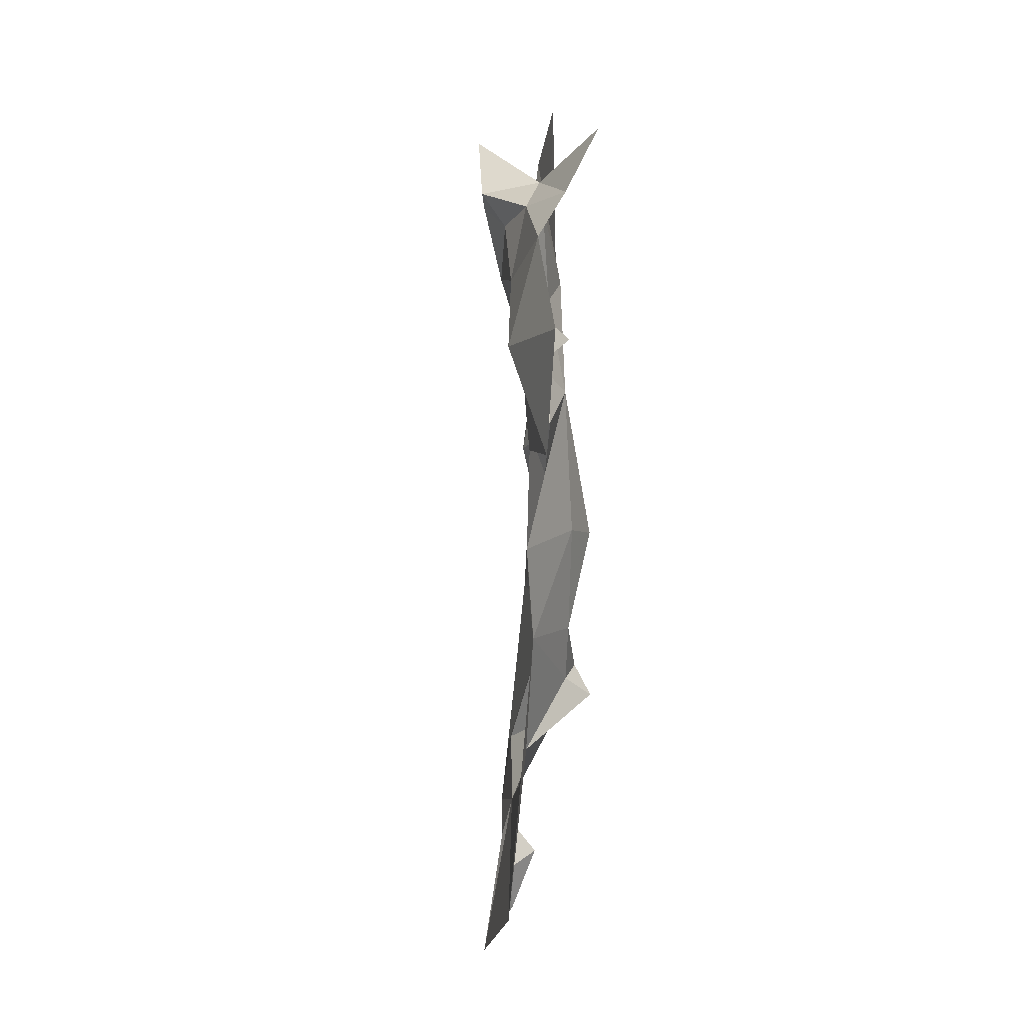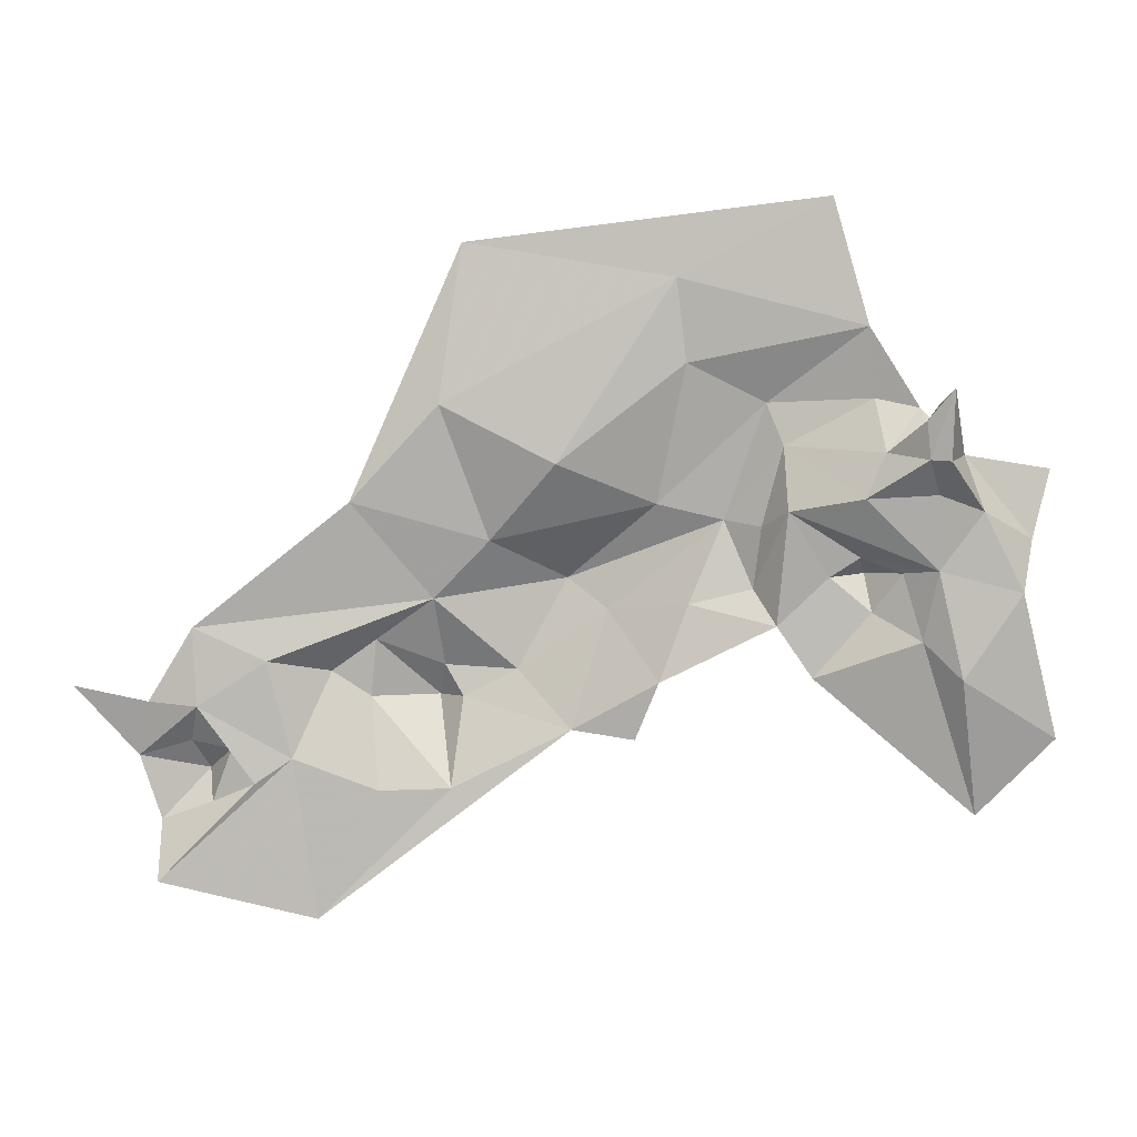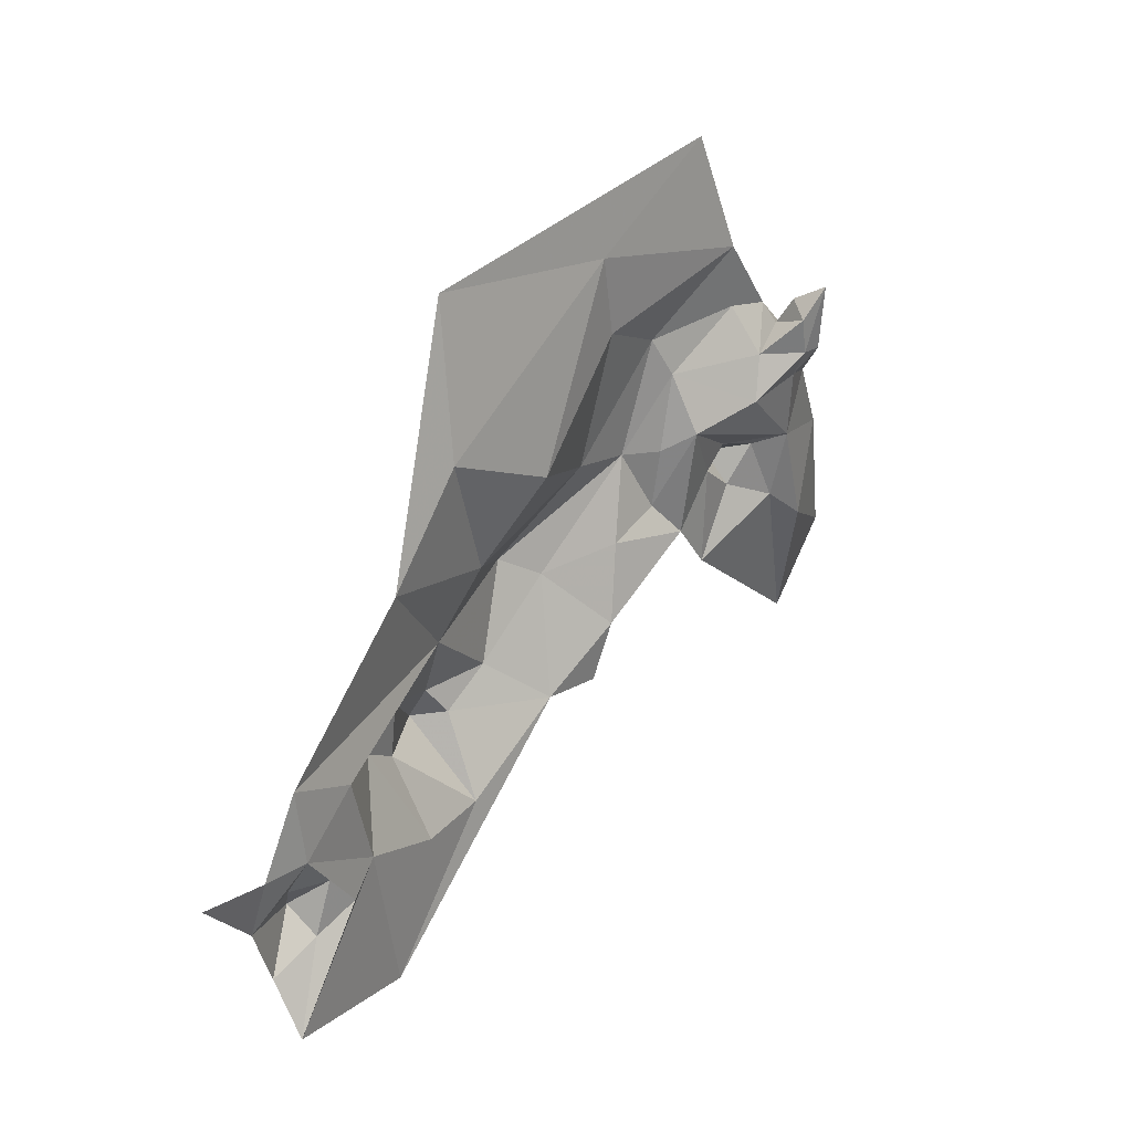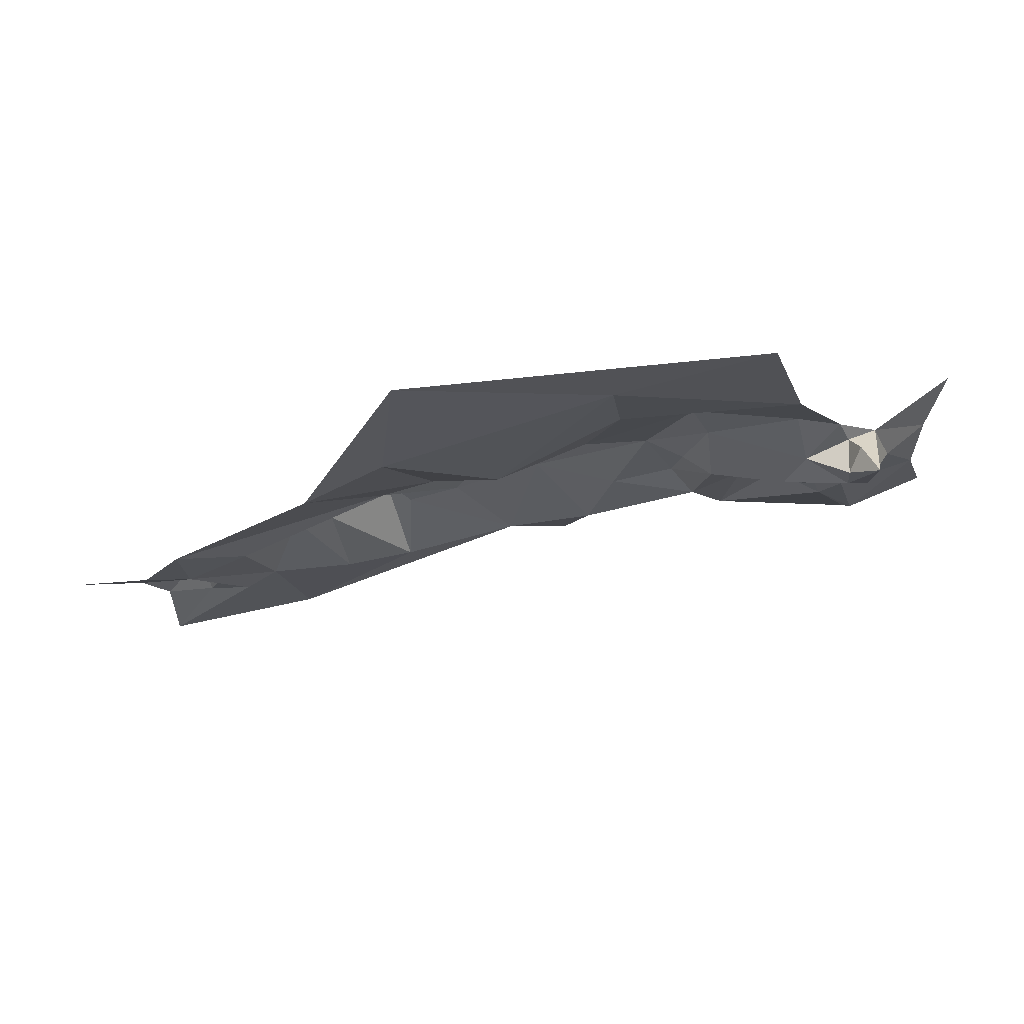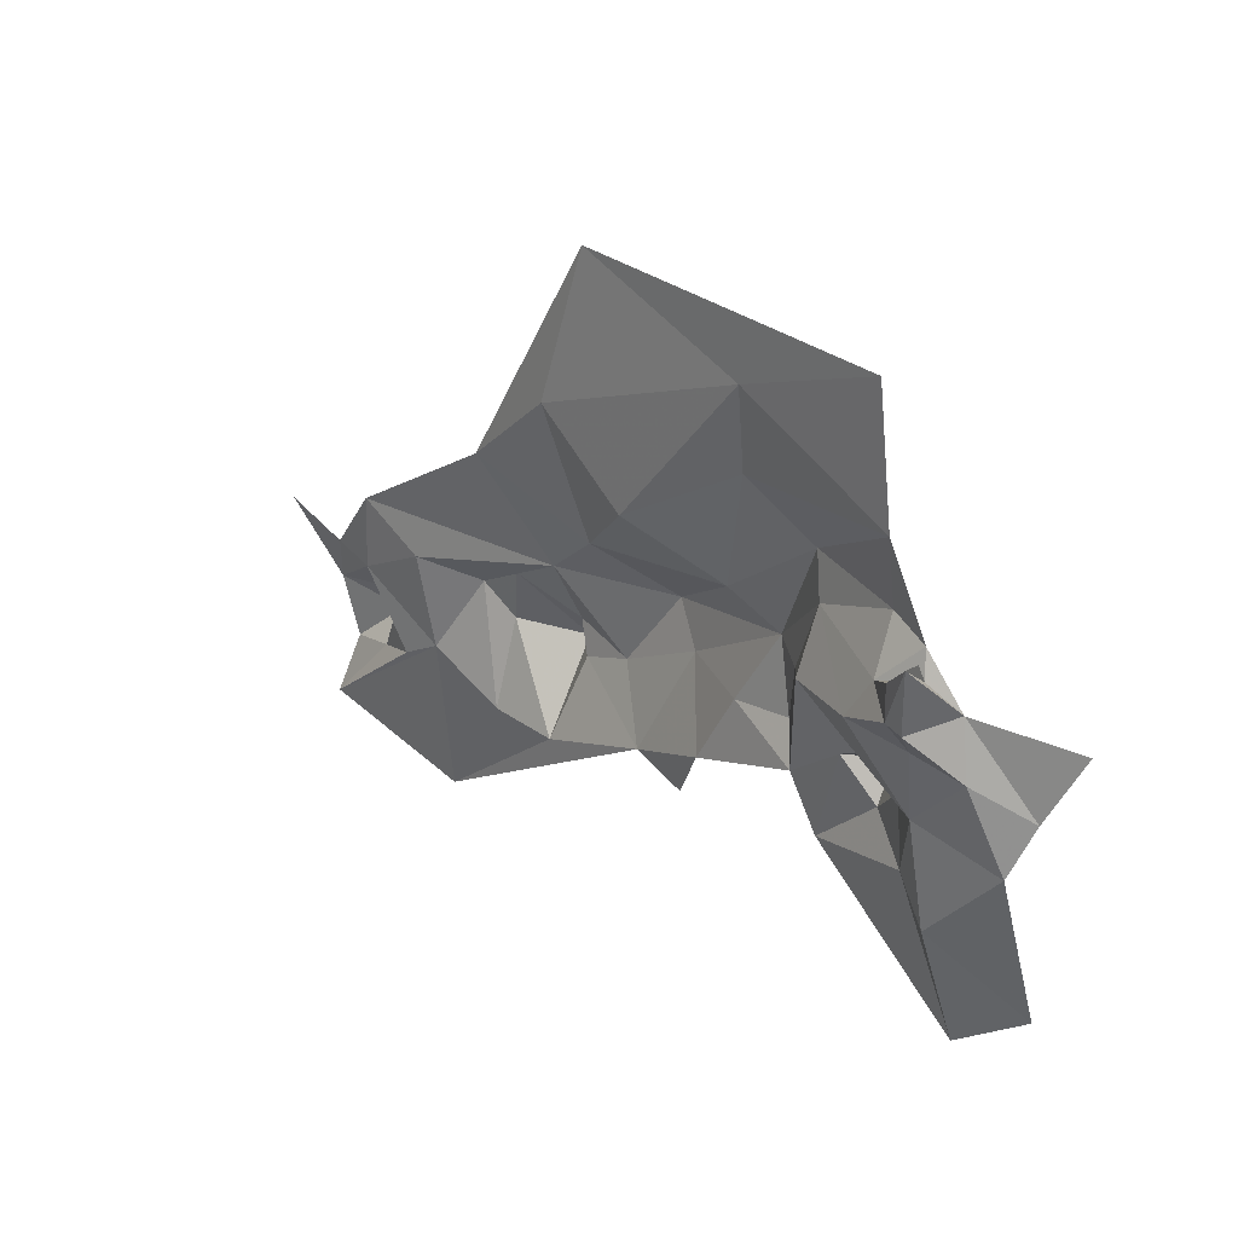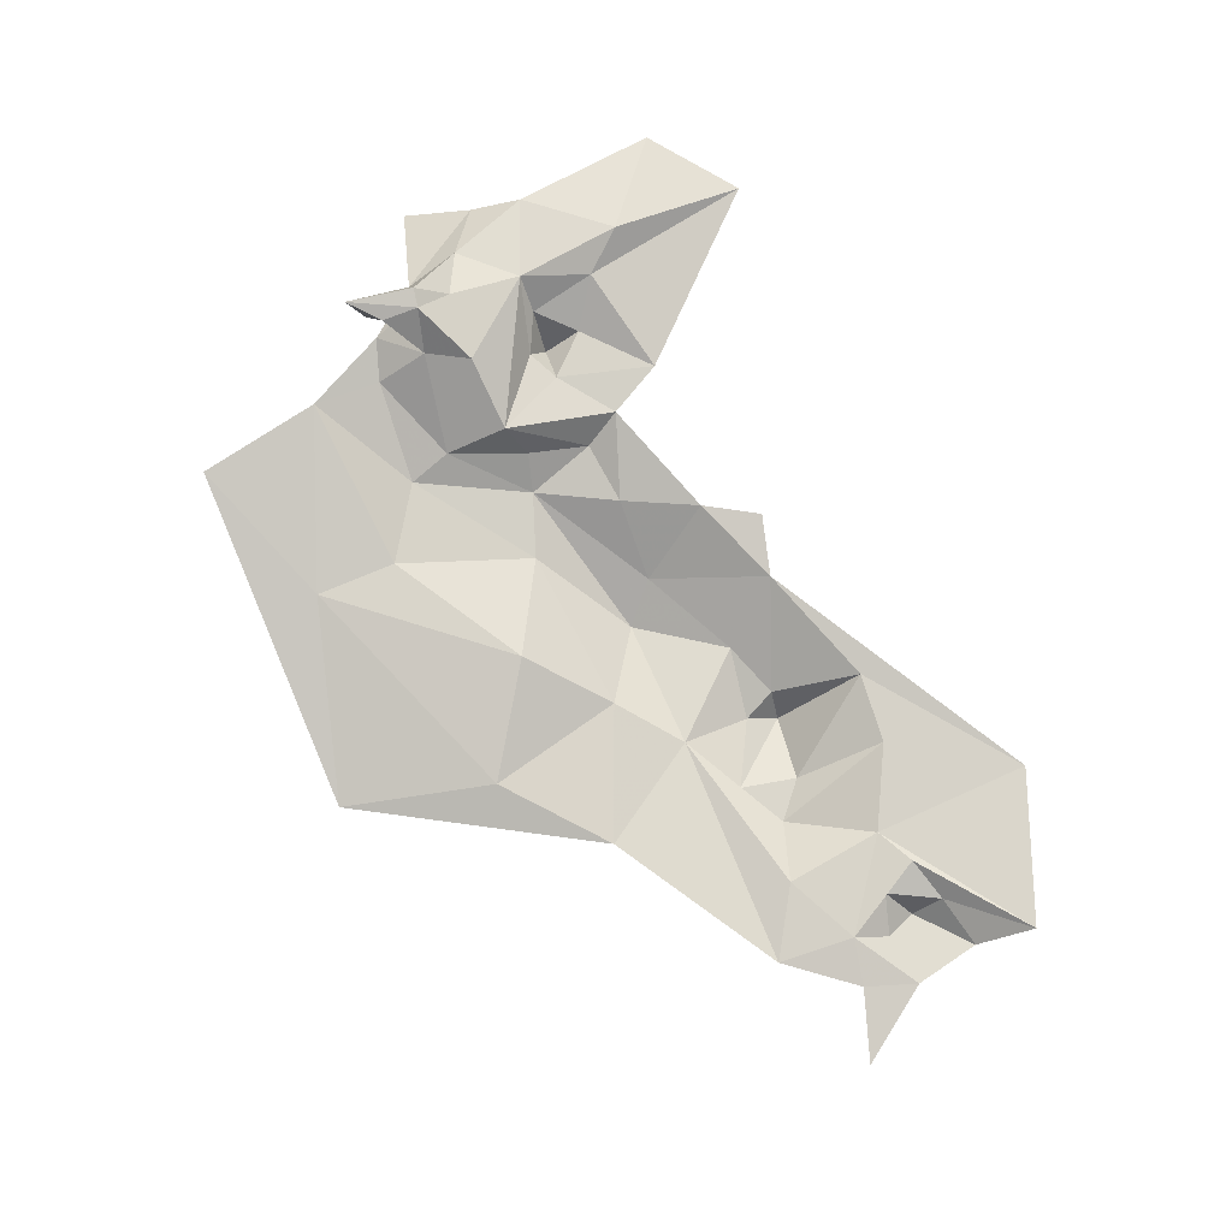
<metadata>
{"format":"obj","ext":"obj","renderer":"f3d","projection":"perspective","resolution":1024,"background":"white","views":[{"elev":-37.6,"azim":-109.4,"up":"+Z"},{"elev":8.9,"azim":165.7,"up":"+Z"},{"elev":31.4,"azim":111.9,"up":"+Z"},{"elev":76.8,"azim":155.4,"up":"+Z"},{"elev":38.0,"azim":-150.9,"up":"+Z"},{"elev":64.9,"azim":73.7,"up":"+Y"}]}
</metadata>
<code>
v -4.316 7.612 0.1995
v -4.354 7.603 0.1908
v -4.329 7.616 0.1445
v -4.278 7.605 0.1745
v -4.308 7.615 0.1311
v -4.252 7.594 0.1767
v -4.247 7.587 0.145
v -4.277 7.6 0.2184
v -4.362 7.619 0.288
v -4.409 7.62 0.2324
v -4.418 7.607 0.1922
v -4.456 7.625 0.1911
v -4.636 7.706 0.2292
v -4.613 7.701 0.2489
v -4.637 7.691 0.2489
v -4.253 7.608 0.0769
v -4.258 7.591 0.1083
v -4.286 7.603 0.1197
v -4.65 7.716 0.2519
v -4.576 7.68 0.2405
v -4.585 7.695 0.2219
v -4.542 7.671 0.2319
v -4.589 7.702 0.2859
v -4.58 7.684 0.2755
v -4.296 7.607 0.1501
v -4.287 7.585 0.1353
v -4.276 7.593 0.1532
v -4.661 7.734 0.3455
v -4.661 7.725 0.3287
v -4.662 7.753 0.3556
v -4.479 7.656 0.1613
v -4.427 7.616 0.1752
v -4.341 7.622 0.05308
v -4.415 7.637 0.1274
v -4.591 7.686 0.32
v -4.417 7.596 0.1732
v -4.378 7.608 0.2086
v -4.47 7.658 0.3102
v -4.438 7.633 0.2657
v -4.41 7.631 0.3419
v -4.427 7.618 0.4296
v -4.536 7.665 0.4112
v -4.375 7.628 0.1263
v -4.652 7.746 0.317
v -4.662 7.751 0.3165
v -4.661 7.737 0.2969
v -4.624 7.726 0.2946
v -4.524 7.676 0.1895
v -4.504 7.64 0.226
v -4.663 7.734 0.2554
v -4.63 7.705 0.2597
v -4.658 7.727 0.2154
v -4.676 7.74 0.1956
v -4.691 7.726 0.1164
v -4.636 7.723 0.3189
v -4.636 7.705 0.3467
v -4.657 7.717 0.3421
v -4.541 7.668 0.3648
v -4.528 7.655 0.2861
v -4.512 7.669 0.1566
v -4.376 7.606 0.1758
v -4.712 7.737 0.2418
v -4.689 7.735 0.2869
v -4.721 7.725 0.2696
v -4.564 7.666 0.2776
v -4.212 7.582 0.1851
v -4.616 7.69 0.455
v -4.632 7.706 0.3857
v -4.584 7.675 0.3429
v -4.734 7.736 0.1598
v -4.651 7.744 0.3378
v -4.604 7.703 0.1933
v -4.486 7.622 0.2417
v -4.681 7.724 0.3166
v -4.737 7.712 0.3063
f 1 2 3
f 4 3 5
f 6 4 7
f 8 9 10
f 11 10 12
f 13 14 15
f 16 17 18
f 13 15 19
f 20 21 22
f 23 20 24
f 5 16 18
f 25 4 5
f 26 7 27
f 28 29 30
f 31 32 12
f 31 33 34
f 24 35 23
f 36 37 11
f 38 39 40
f 41 42 40
f 8 10 1
f 41 40 9
f 3 43 33
f 10 2 1
f 10 11 37
f 44 30 45
f 2 43 3
f 36 32 34
f 44 45 46
f 6 8 4
f 44 46 47
f 22 21 48
f 22 48 49
f 50 19 51
f 11 32 36
f 11 12 32
f 52 53 54
f 55 35 56
f 55 56 57
f 58 59 38
f 58 38 42
f 48 60 31
f 34 43 61
f 14 23 51
f 14 51 15
f 62 50 63
f 2 61 43
f 62 63 64
f 20 22 65
f 34 32 31
f 48 31 49
f 3 16 5
f 6 7 66
f 67 68 42
f 67 42 41
f 58 69 59
f 37 61 2
f 37 2 10
f 38 59 39
f 70 54 53
f 4 27 7
f 4 25 27
f 18 25 5
f 26 27 25
f 70 53 62
f 44 71 30
f 71 55 29
f 71 29 28
f 69 58 68
f 18 26 25
f 17 7 26
f 18 17 26
f 9 40 39
f 21 14 72
f 37 36 61
f 4 1 3
f 4 8 1
f 51 23 50
f 36 34 61
f 56 68 57
f 55 57 29
f 43 34 33
f 47 50 23
f 73 10 39
f 73 39 59
f 49 31 12
f 69 65 59
f 62 53 50
f 63 50 46
f 65 69 35
f 65 35 24
f 59 65 73
f 35 47 23
f 16 3 33
f 65 24 20
f 71 44 55
f 30 71 28
f 45 30 74
f 74 63 45
f 74 30 29
f 50 47 46
f 63 46 45
f 64 63 74
f 64 74 75
f 52 72 13
f 52 13 19
f 15 51 19
f 52 19 50
f 44 47 55
f 50 53 52
f 14 13 72
f 49 65 22
f 49 12 73
f 56 69 68
f 14 21 23
f 47 35 55
f 35 69 56
f 29 57 74
f 21 20 23
f 73 12 10
f 39 10 9
f 65 49 73
f 68 58 42
f 38 40 42
f 52 54 72

</code>
